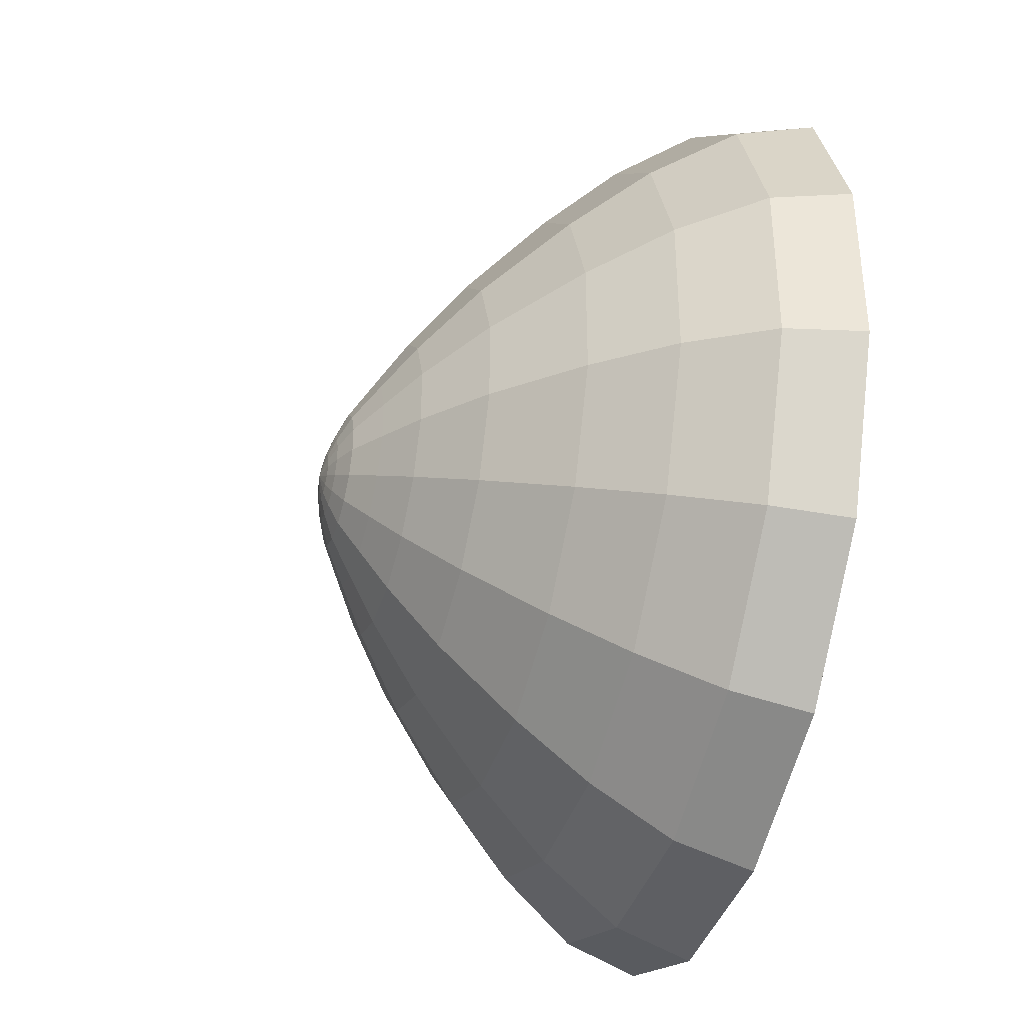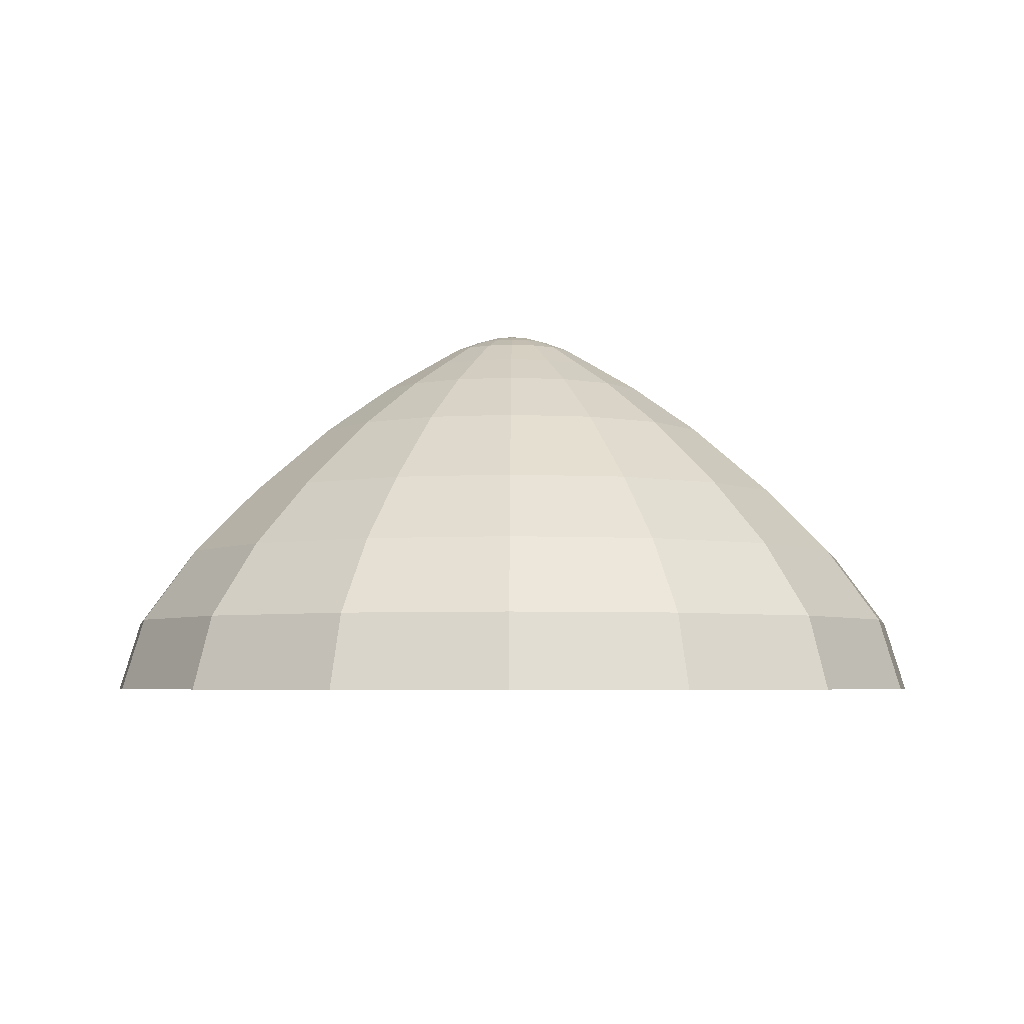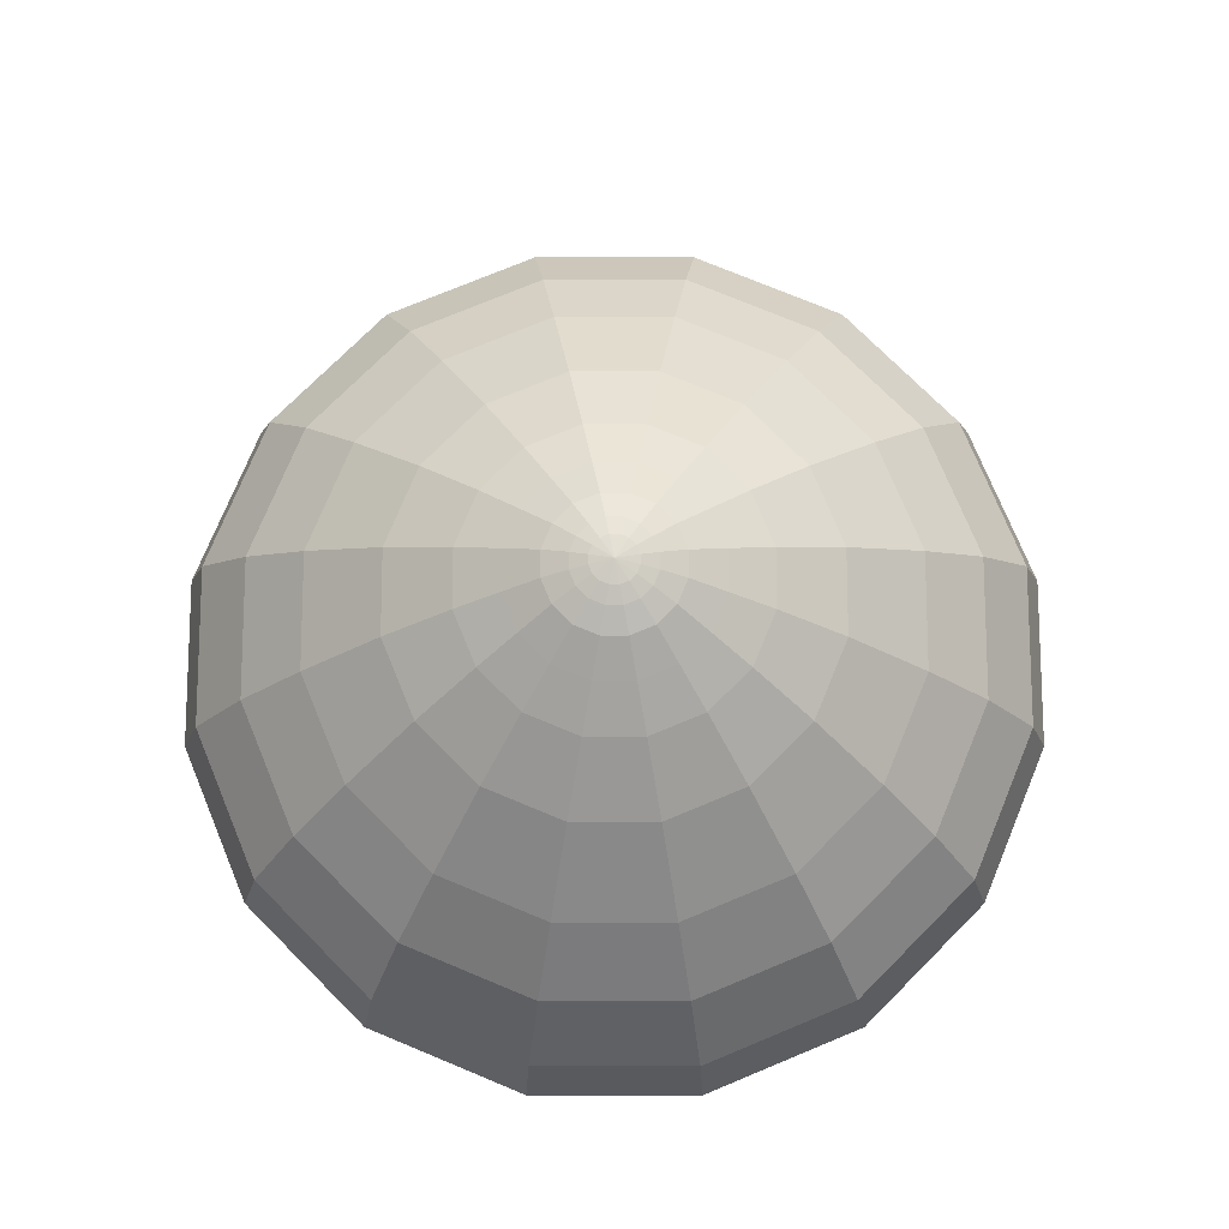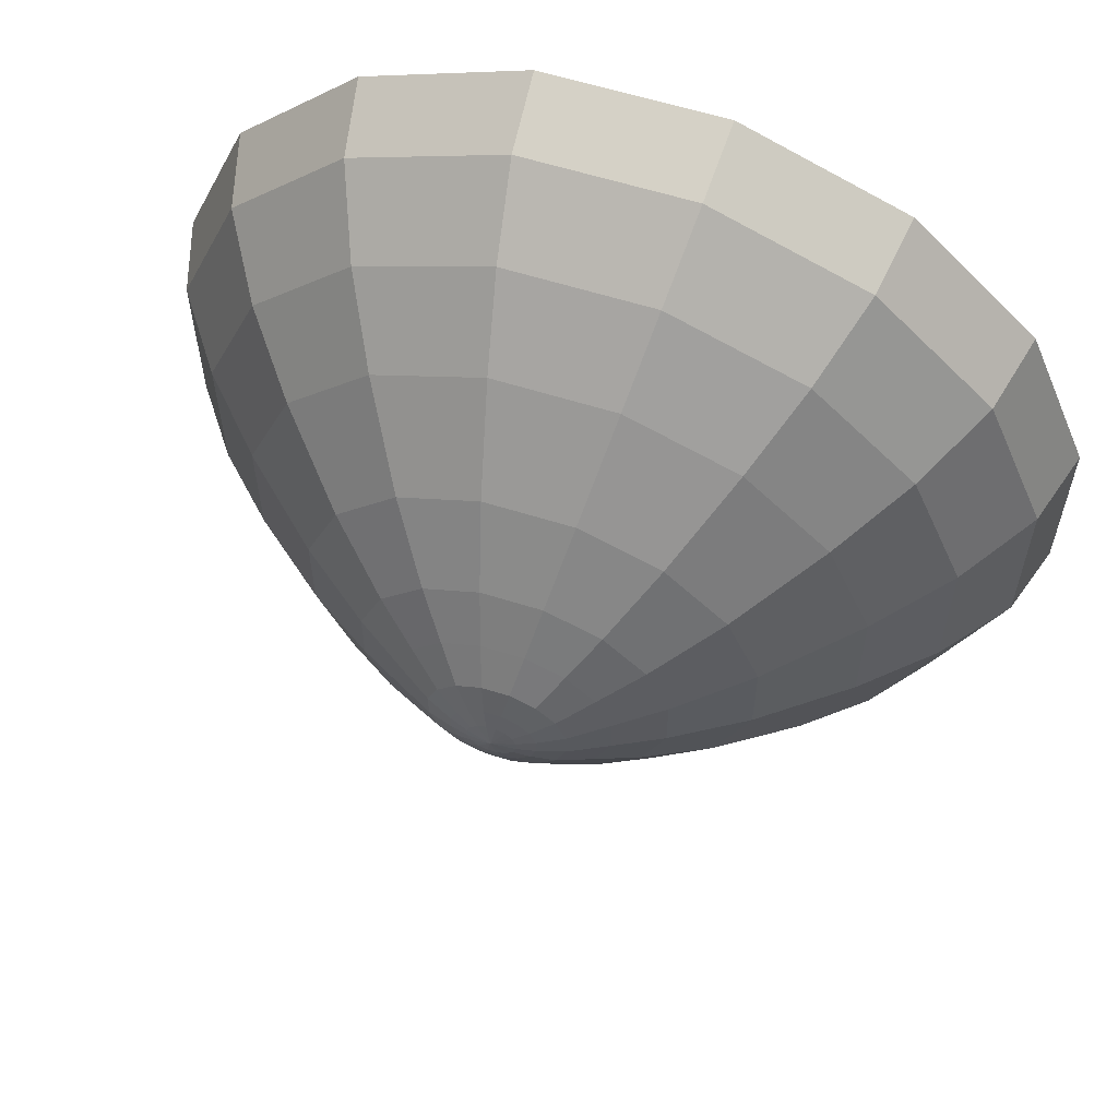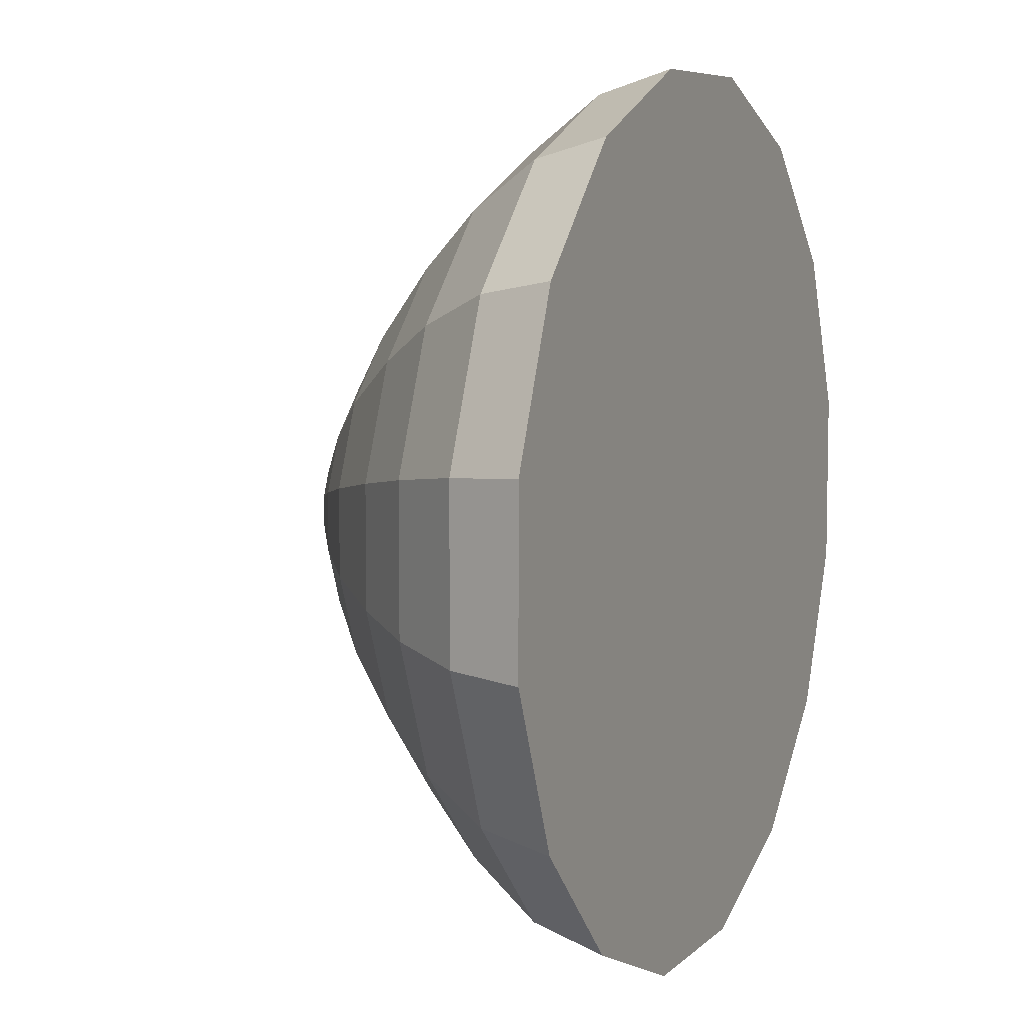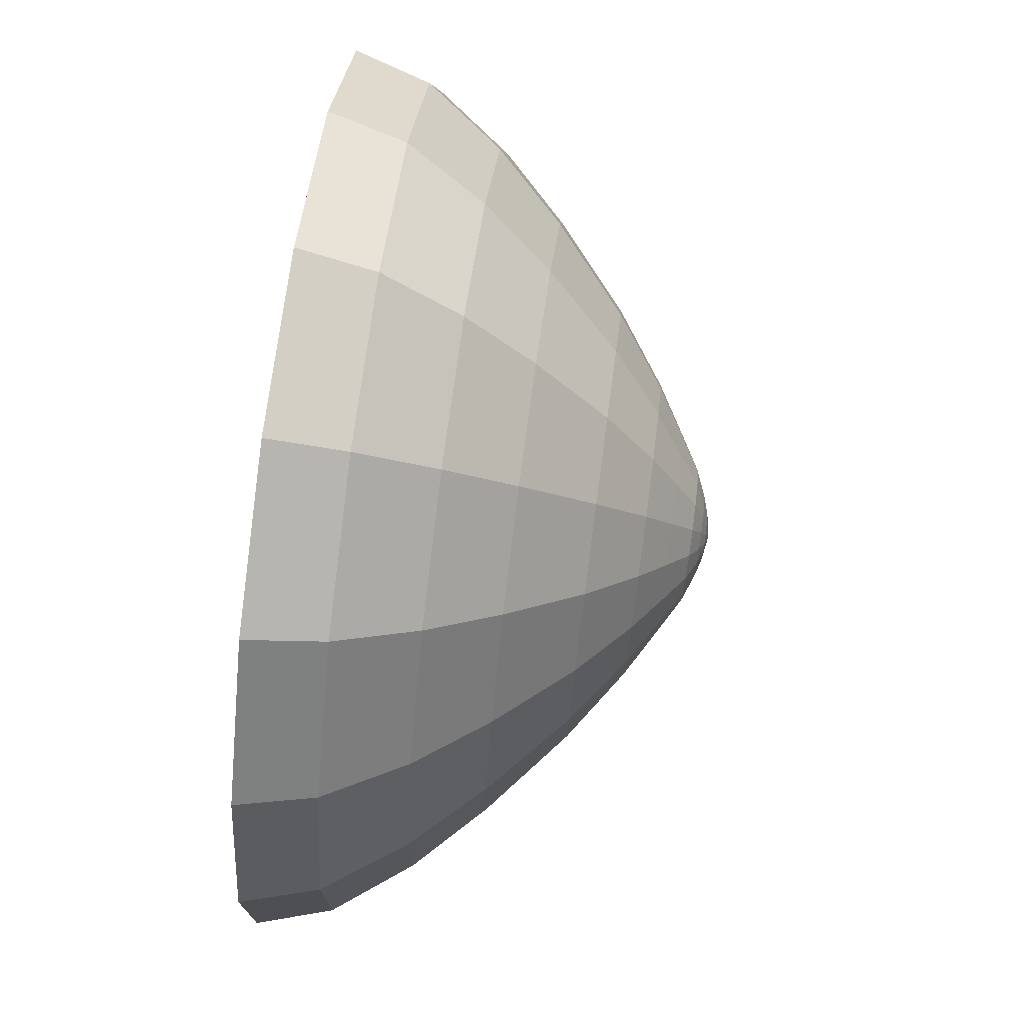
<metadata>
{"format":"obj","ext":"obj","renderer":"f3d","projection":"perspective","resolution":1024,"background":"white","views":[{"elev":-38.8,"azim":-106.3,"up":"+Z"},{"elev":-4.5,"azim":11.6,"up":"+Y"},{"elev":75.7,"azim":90.0,"up":"+Y"},{"elev":59.9,"azim":-162.1,"up":"+Z"},{"elev":7.1,"azim":-65.9,"up":"+Z"},{"elev":74.1,"azim":97.6,"up":"+Z"}]}
</metadata>
<code>
o 球体
v 0.5849 0.07596 0.927
v 0.5738 0.1533 0.8712
v 0.5605 0.2219 0.8043
v 0.4151 0.07596 0.927
v 0.7419 0.07596 0.862
v 0.7102 0.1533 0.8147
v 0.6724 0.2219 0.758
v 0.2581 0.07596 0.862
v 0.862 0.07596 0.7419
v 0.8147 0.1533 0.7102
v 0.758 0.2219 0.6724
v 0.138 0.07596 0.7419
v 0.927 0.07596 0.5849
v 0.8712 0.1533 0.5738
v 0.8043 0.2219 0.5605
v 0.07295 0.07596 0.5849
v 0.927 0.07596 0.4151
v 0.8712 0.1533 0.4262
v 0.8043 0.2219 0.4395
v 0.07295 0.07596 0.4151
v 0.862 0.07596 0.2581
v 0.8147 0.1533 0.2898
v 0.758 0.2219 0.3276
v 0.138 0.07596 0.2581
v 0.7419 0.07596 0.138
v 0.7102 0.1533 0.1853
v 0.6724 0.2219 0.242
v 0.2581 0.07596 0.138
v 0.5 0.4147 0.5
v 0.5849 0.07596 0.07295
v 0.5738 0.1533 0.1288
v 0.5605 0.2219 0.1957
v 0.4151 0.07596 0.07295
v 0.4151 0.07596 0.07295
v 0.4262 0.1533 0.1288
v 0.4395 0.2219 0.1957
v 0.5849 0.07596 0.07295
v 0.2581 0.07596 0.138
v 0.2898 0.1533 0.1853
v 0.3276 0.2219 0.242
v 0.7419 0.07596 0.138
v 0.138 0.07596 0.2581
v 0.1853 0.1533 0.2898
v 0.242 0.2219 0.3276
v 0.862 0.07596 0.2581
v 0.07295 0.07596 0.4151
v 0.1288 0.1533 0.4262
v 0.1957 0.2219 0.4395
v 0.927 0.07596 0.4151
v 0.07295 0.07596 0.5849
v 0.1288 0.1533 0.5738
v 0.1957 0.2219 0.5605
v 0.927 0.07596 0.5849
v 0.138 0.07596 0.7419
v 0.1853 0.1533 0.7102
v 0.242 0.2219 0.6724
v 0.862 0.07596 0.7419
v 0.2581 0.07596 0.862
v 0.2898 0.1533 0.8147
v 0.3276 0.2219 0.758
v 0.5849 0.07596 0.927
v 0.4151 0.07596 0.927
v 0.4262 0.1533 0.8712
v 0.4395 0.2219 0.8043
v 0.7419 0.07596 0.862
v 0.5895 -0 0.95
v 0.4105 -0 0.95
v 0.2451 0 0.8815
v 0.1185 0 0.7549
v 0.05 0 0.5895
v 0.05 0 0.4105
v 0.1185 0 0.2451
v 0.2451 0 0.1185
v 0.4105 0 0.05
v 0.5895 0 0.05
v 0.7549 0 0.1185
v 0.8815 0 0.2451
v 0.95 0 0.4105
v 0.95 0 0.5895
v 0.8815 0 0.7549
v 0.7549 0 0.8815
v 0.5 0 0.5
v 0.5439 0.2946 0.7207
v 0.5208 0.3729 0.6044
v 0.5299 0.345 0.6504
v 0.625 0.2946 0.6871
v 0.5852 0.345 0.6275
v 0.5591 0.3729 0.5885
v 0.6871 0.2946 0.625
v 0.6275 0.345 0.5852
v 0.5885 0.3729 0.5591
v 0.7207 0.2946 0.5439
v 0.6504 0.345 0.5299
v 0.6044 0.3729 0.5208
v 0.7207 0.2946 0.4561
v 0.6504 0.345 0.4701
v 0.6044 0.3729 0.4792
v 0.6871 0.2946 0.375
v 0.6275 0.345 0.4148
v 0.5885 0.3729 0.4409
v 0.625 0.2946 0.3129
v 0.5852 0.345 0.3725
v 0.5591 0.3729 0.4115
v 0.5439 0.2946 0.2793
v 0.5299 0.345 0.3496
v 0.5208 0.3729 0.3956
v 0.4561 0.2946 0.2793
v 0.4701 0.345 0.3496
v 0.4792 0.3729 0.3956
v 0.375 0.2946 0.3129
v 0.4148 0.345 0.3725
v 0.4409 0.3729 0.4115
v 0.3129 0.2946 0.375
v 0.3725 0.345 0.4148
v 0.4115 0.3729 0.4409
v 0.2793 0.2946 0.4561
v 0.3496 0.345 0.4701
v 0.3956 0.3729 0.4792
v 0.2793 0.2946 0.5439
v 0.3496 0.345 0.5299
v 0.3956 0.3729 0.5208
v 0.3129 0.2946 0.625
v 0.3725 0.345 0.5852
v 0.4115 0.3729 0.5591
v 0.375 0.2946 0.6871
v 0.4148 0.345 0.6275
v 0.4409 0.3729 0.5885
v 0.4561 0.2946 0.7207
v 0.4701 0.345 0.6504
v 0.4792 0.3729 0.6044
v 0.5047 0.4106 0.5238
v 0.5134 0.395 0.5674
v 0.5083 0.4052 0.5416
v 0.5382 0.395 0.5572
v 0.5135 0.4106 0.5202
v 0.5236 0.4052 0.5353
v 0.5572 0.395 0.5382
v 0.5202 0.4106 0.5135
v 0.5353 0.4052 0.5236
v 0.5674 0.395 0.5134
v 0.5238 0.4106 0.5047
v 0.5416 0.4052 0.5083
v 0.5674 0.395 0.4866
v 0.5238 0.4106 0.4953
v 0.5416 0.4052 0.4917
v 0.5572 0.395 0.4618
v 0.5202 0.4106 0.4865
v 0.5353 0.4052 0.4764
v 0.5382 0.395 0.4428
v 0.5135 0.4106 0.4798
v 0.5236 0.4052 0.4647
v 0.5134 0.395 0.4326
v 0.5047 0.4106 0.4762
v 0.5083 0.4052 0.4584
v 0.4866 0.395 0.4326
v 0.4953 0.4106 0.4762
v 0.4917 0.4052 0.4584
v 0.4618 0.395 0.4428
v 0.4865 0.4106 0.4798
v 0.4764 0.4052 0.4647
v 0.4428 0.395 0.4618
v 0.4798 0.4106 0.4865
v 0.4647 0.4052 0.4764
v 0.4326 0.395 0.4866
v 0.4762 0.4106 0.4953
v 0.4584 0.4052 0.4917
v 0.4326 0.395 0.5134
v 0.4762 0.4106 0.5047
v 0.4584 0.4052 0.5083
v 0.4428 0.395 0.5382
v 0.4798 0.4106 0.5135
v 0.4647 0.4052 0.5236
v 0.4618 0.395 0.5572
v 0.4865 0.4106 0.5202
v 0.4764 0.4052 0.5353
v 0.4866 0.395 0.5674
v 0.4953 0.4106 0.5238
v 0.4917 0.4052 0.5416
f 63 62 1 2
f 7 11 89 86
f 11 15 92 89
f 2 6 7 3
f 137 134 88 91
f 5 9 10 6
f 15 19 95 92
f 9 13 14 10
f 6 10 11 7
f 58 54 12 8
f 140 137 91 94
f 19 23 98 95
f 13 17 18 14
f 10 14 15 11
f 54 50 16 12
f 143 140 94 97
f 23 27 101 98
f 17 21 22 18
f 14 18 19 15
f 30 25 41 37
f 27 32 104 101
f 146 143 97 100
f 18 22 23 19
f 21 17 49 45
f 21 25 26 22
f 32 36 107 104
f 149 146 100 103
f 22 26 27 23
f 50 46 20 16
f 25 30 31 26
f 36 40 110 107
f 152 149 103 106
f 26 31 32 27
f 17 13 53 49
f 30 34 35 31
f 40 44 113 110
f 155 152 106 109
f 31 35 36 32
f 25 21 45 41
f 34 38 39 35
f 44 48 116 113
f 158 155 109 112
f 46 42 24 20
f 38 42 43 39
f 35 39 40 36
f 48 52 119 116
f 161 158 112 115
f 13 9 57 53
f 42 46 47 43
f 39 43 44 40
f 52 56 122 119
f 164 161 115 118
f 42 38 28 24
f 46 50 51 47
f 43 47 48 44
f 56 60 125 122
f 167 164 118 121
f 1 62 4 61
f 50 54 55 51
f 47 51 52 48
f 121 124 170 167
f 60 64 128 125
f 9 5 65 57
f 54 58 59 55
f 51 55 56 52
f 173 170 124 127
f 58 62 63 59
f 55 59 60 56
f 62 58 8 4
f 176 173 127 130
f 64 3 83 128
f 64 63 2 3
f 59 63 64 60
f 38 34 33 28
f 45 49 78 77
f 5 1 61 65
f 34 30 37 33
f 1 5 6 2
f 84 88 134 132
f 12 16 70 69
f 28 33 74 73
f 61 4 67 66
f 49 53 79 78
f 33 37 75 74
f 16 20 71 70
f 53 57 80 79
f 20 24 72 71
f 37 41 76 75
f 57 65 81 80
f 4 8 68 67
f 24 28 73 72
f 41 45 77 76
f 65 61 66 81
f 8 12 69 68
f 66 67 82
f 67 68 82
f 68 69 82
f 69 70 82
f 70 71 82
f 71 72 82
f 72 73 82
f 73 74 82
f 74 75 82
f 75 76 82
f 76 77 82
f 77 78 82
f 78 79 82
f 79 80 82
f 80 81 82
f 81 66 82
f 83 86 87 85
f 85 87 88 84
f 131 135 29
f 135 138 29
f 91 88 87 90
f 90 87 86 89
f 138 141 29
f 94 91 90 93
f 93 90 89 92
f 141 144 29
f 97 94 93 96
f 96 93 92 95
f 144 147 29
f 100 97 96 99
f 99 96 95 98
f 147 150 29
f 103 100 99 102
f 102 99 98 101
f 150 153 29
f 106 103 102 105
f 105 102 101 104
f 153 156 29
f 109 106 105 108
f 108 105 104 107
f 156 159 29
f 112 109 108 111
f 111 108 107 110
f 159 162 29
f 115 112 111 114
f 114 111 110 113
f 162 165 29
f 118 115 114 117
f 117 114 113 116
f 165 168 29
f 121 118 117 120
f 120 117 116 119
f 119 122 123 120
f 120 123 124 121
f 168 171 29
f 171 174 29
f 127 124 123 126
f 126 123 122 125
f 174 177 29
f 130 127 126 129
f 129 126 125 128
f 131 29 177
f 84 130 129 85
f 85 129 128 83
f 83 3 7 86
f 135 131 133 136
f 136 133 132 134
f 138 135 136 139
f 139 136 134 137
f 141 138 139 142
f 142 139 137 140
f 144 141 142 145
f 145 142 140 143
f 147 144 145 148
f 148 145 143 146
f 150 147 148 151
f 151 148 146 149
f 153 150 151 154
f 154 151 149 152
f 156 153 154 157
f 157 154 152 155
f 159 156 157 160
f 160 157 155 158
f 162 159 160 163
f 163 160 158 161
f 165 162 163 166
f 166 163 161 164
f 168 165 166 169
f 169 166 164 167
f 171 168 169 172
f 172 169 167 170
f 174 171 172 175
f 175 172 170 173
f 177 174 175 178
f 178 175 173 176
f 131 177 178 133
f 133 178 176 132
f 132 176 130 84

</code>
